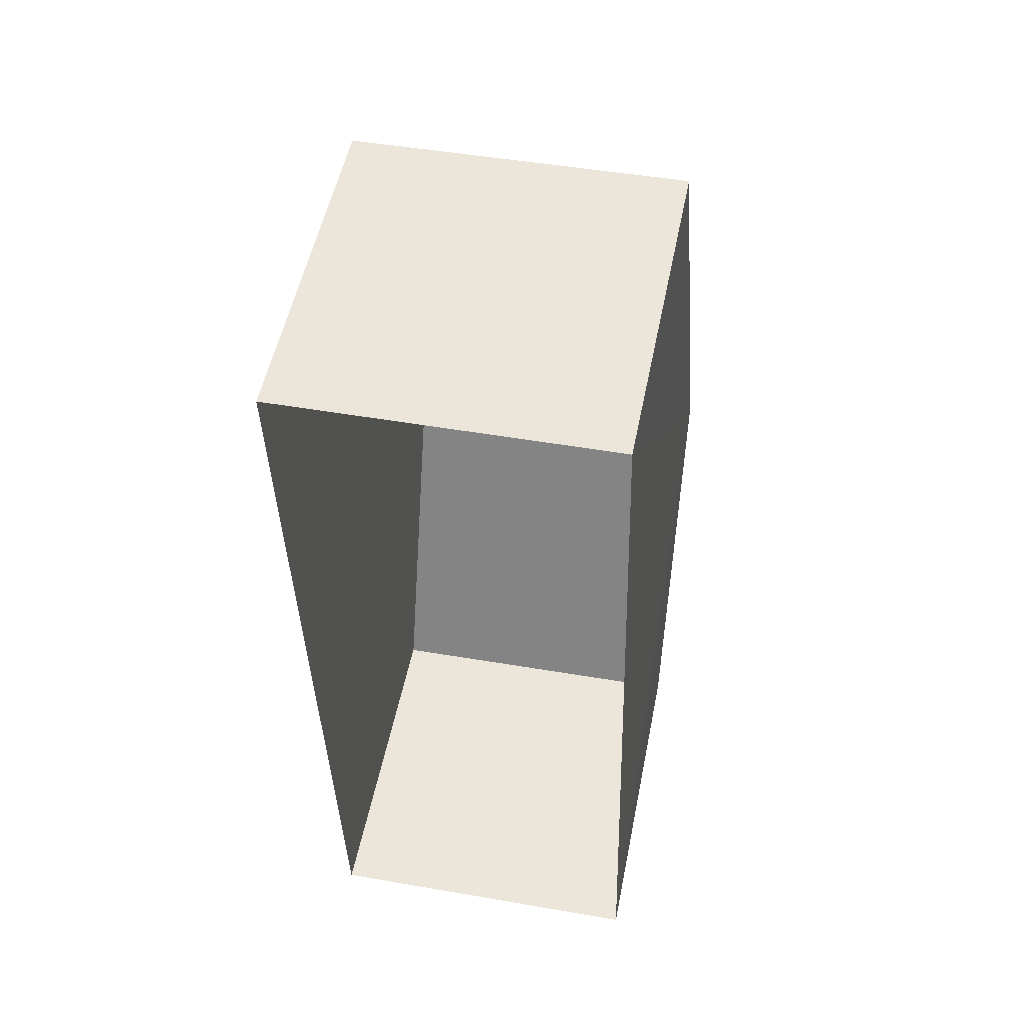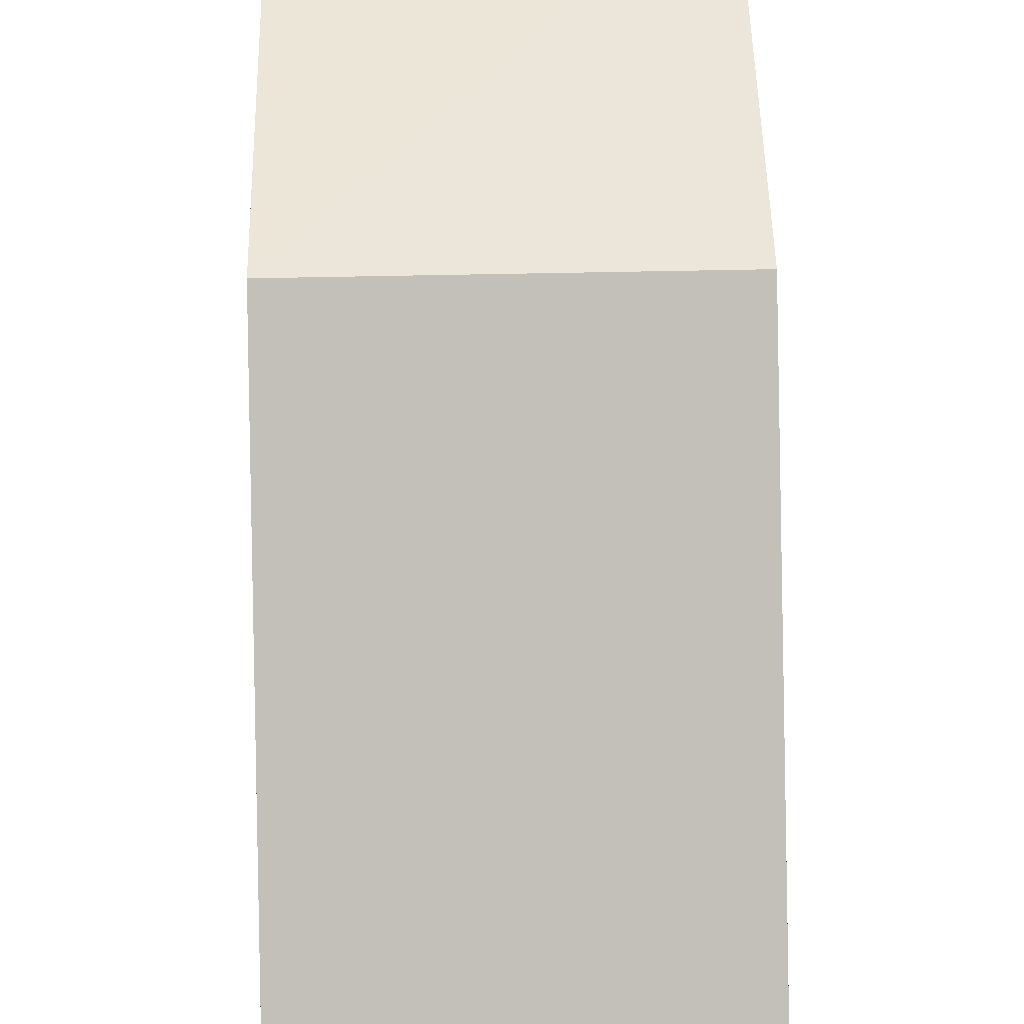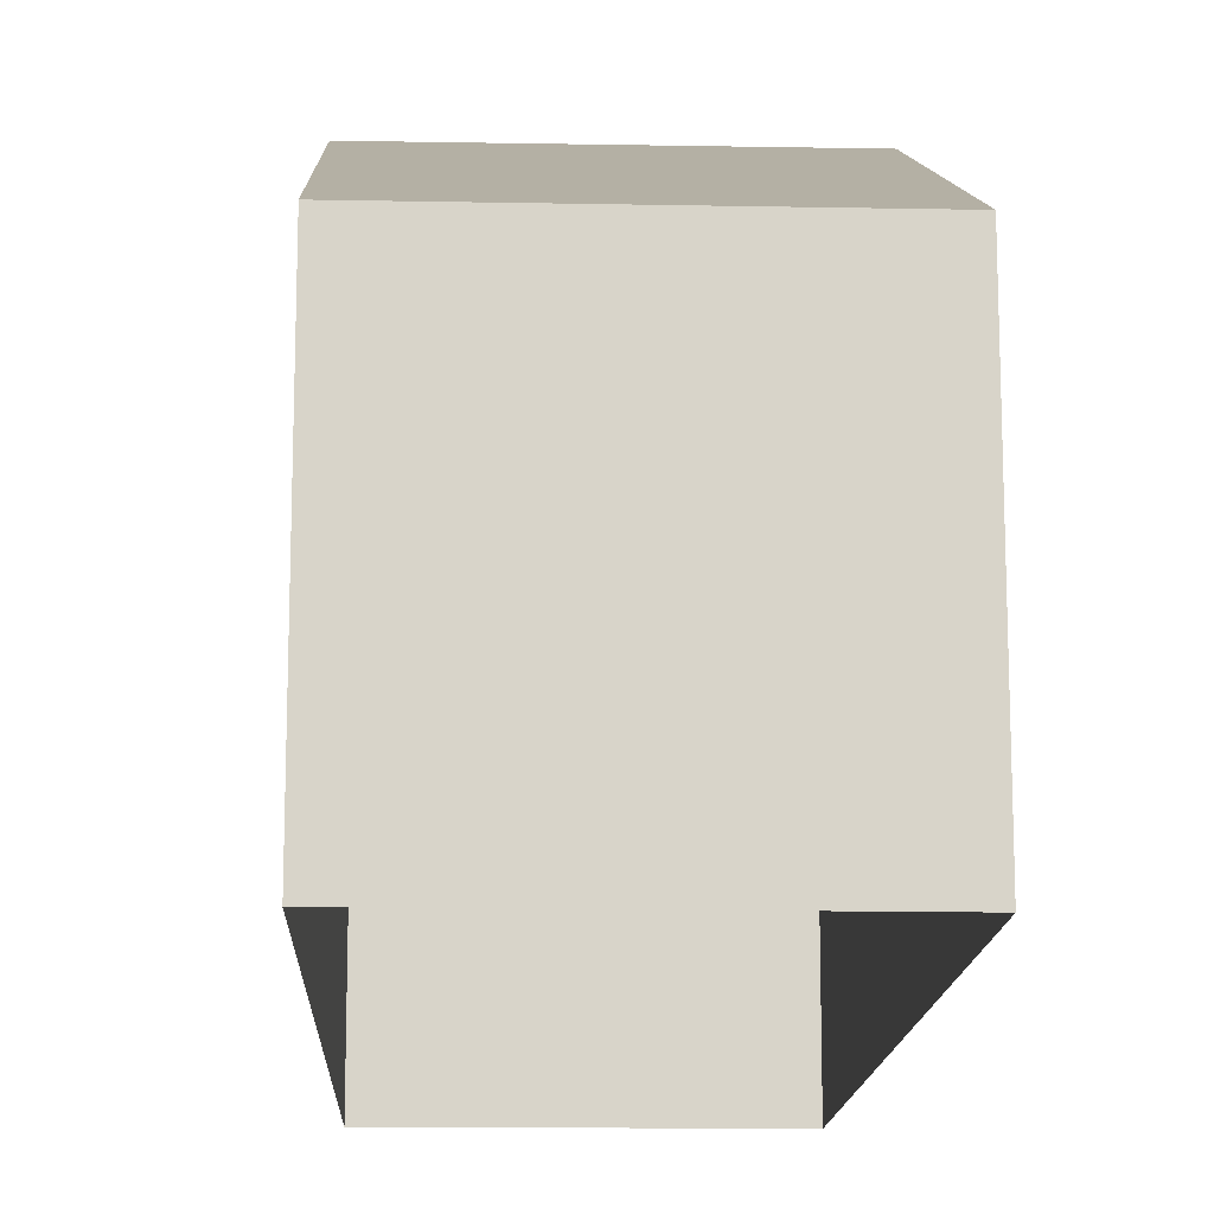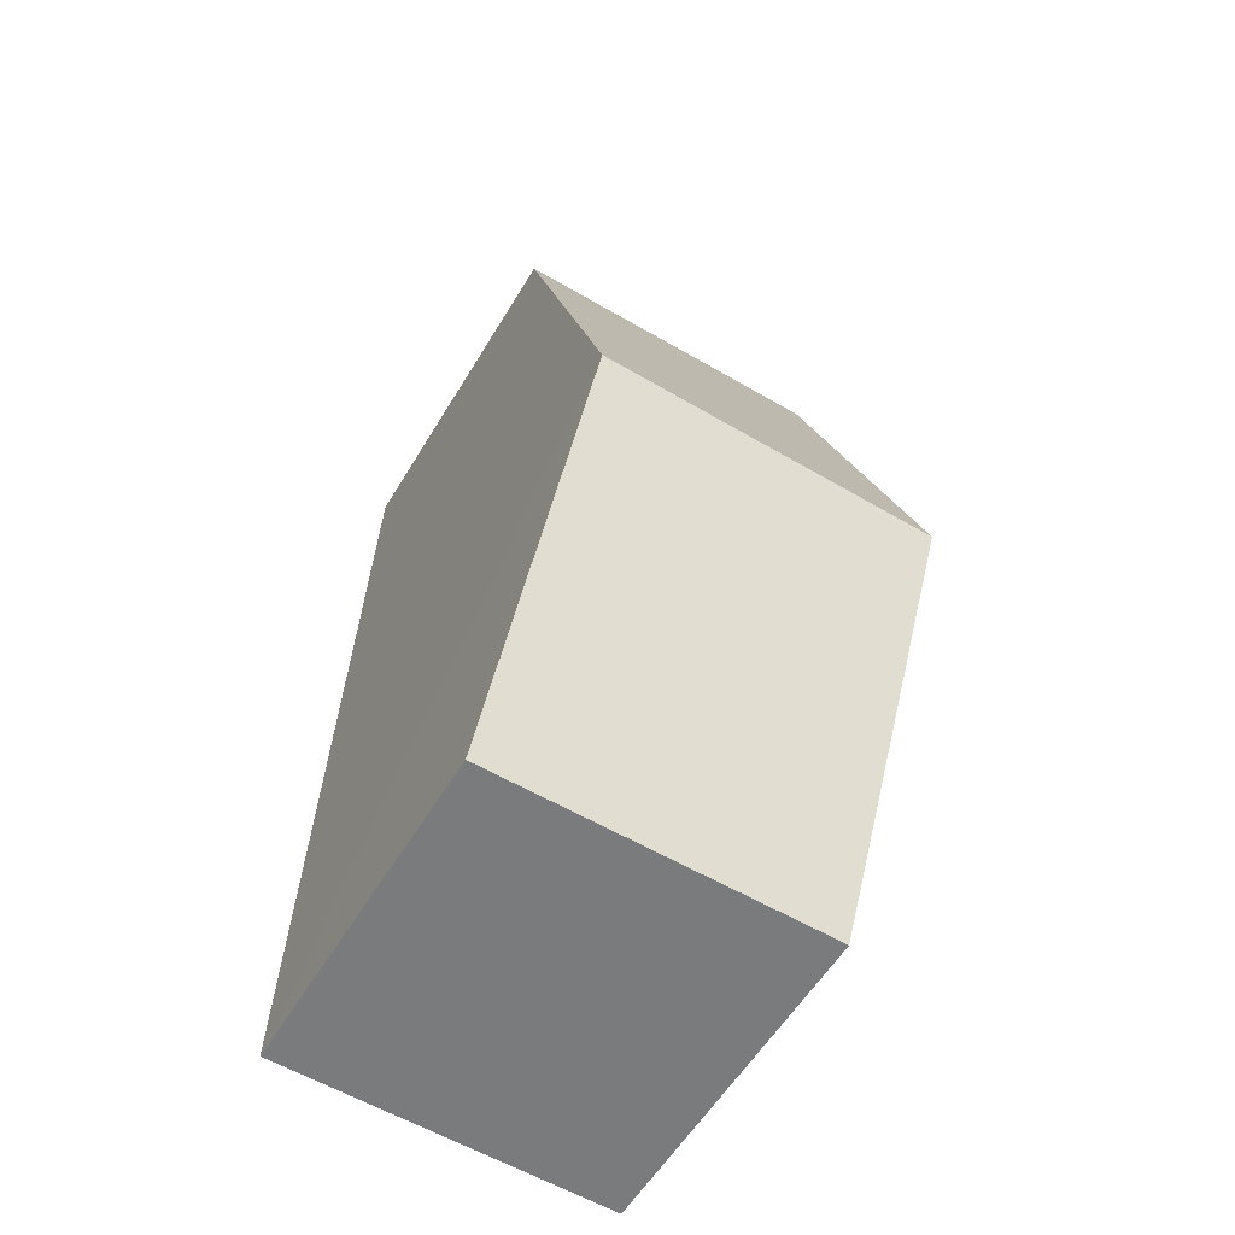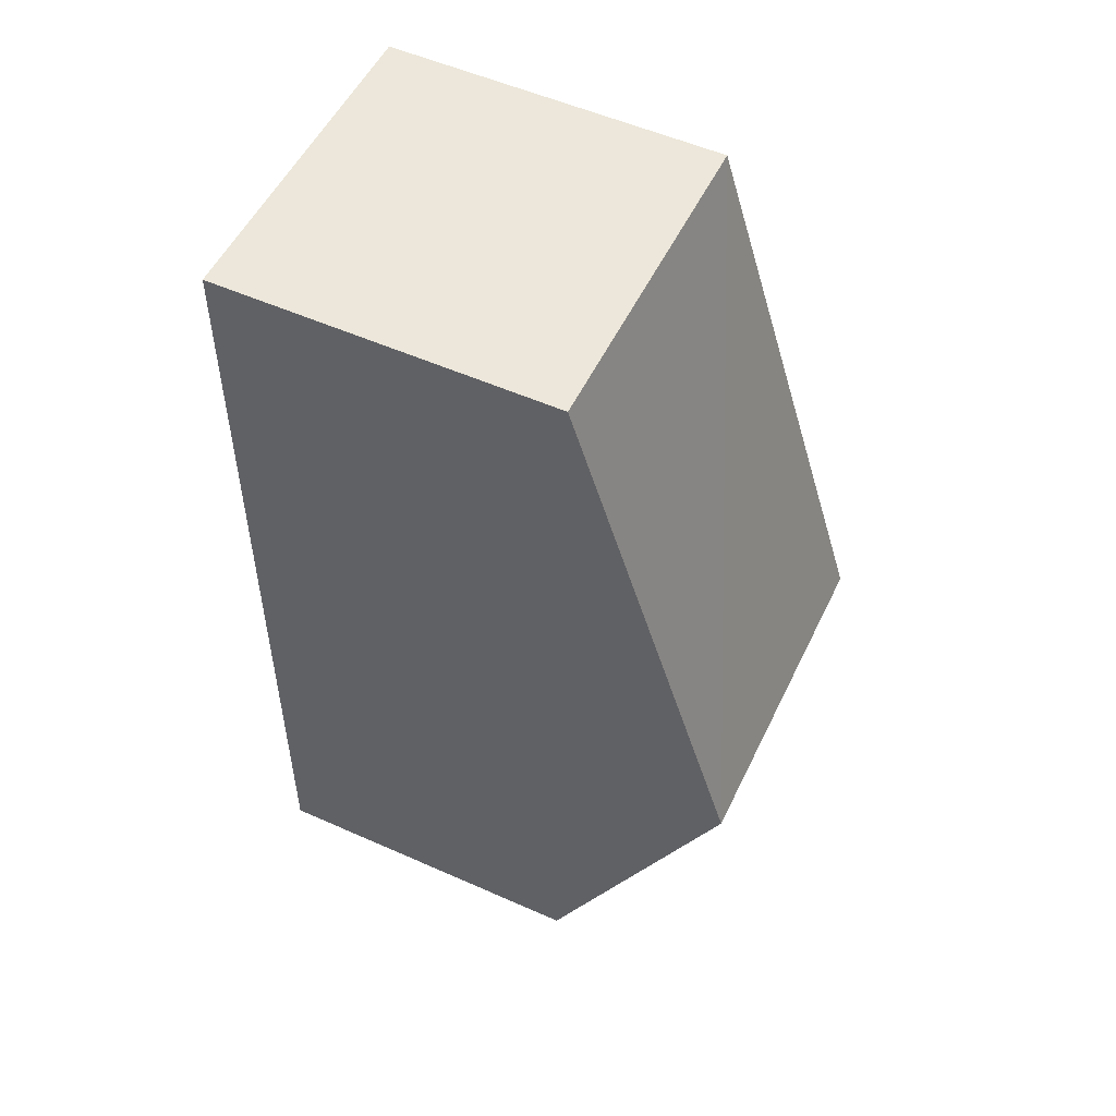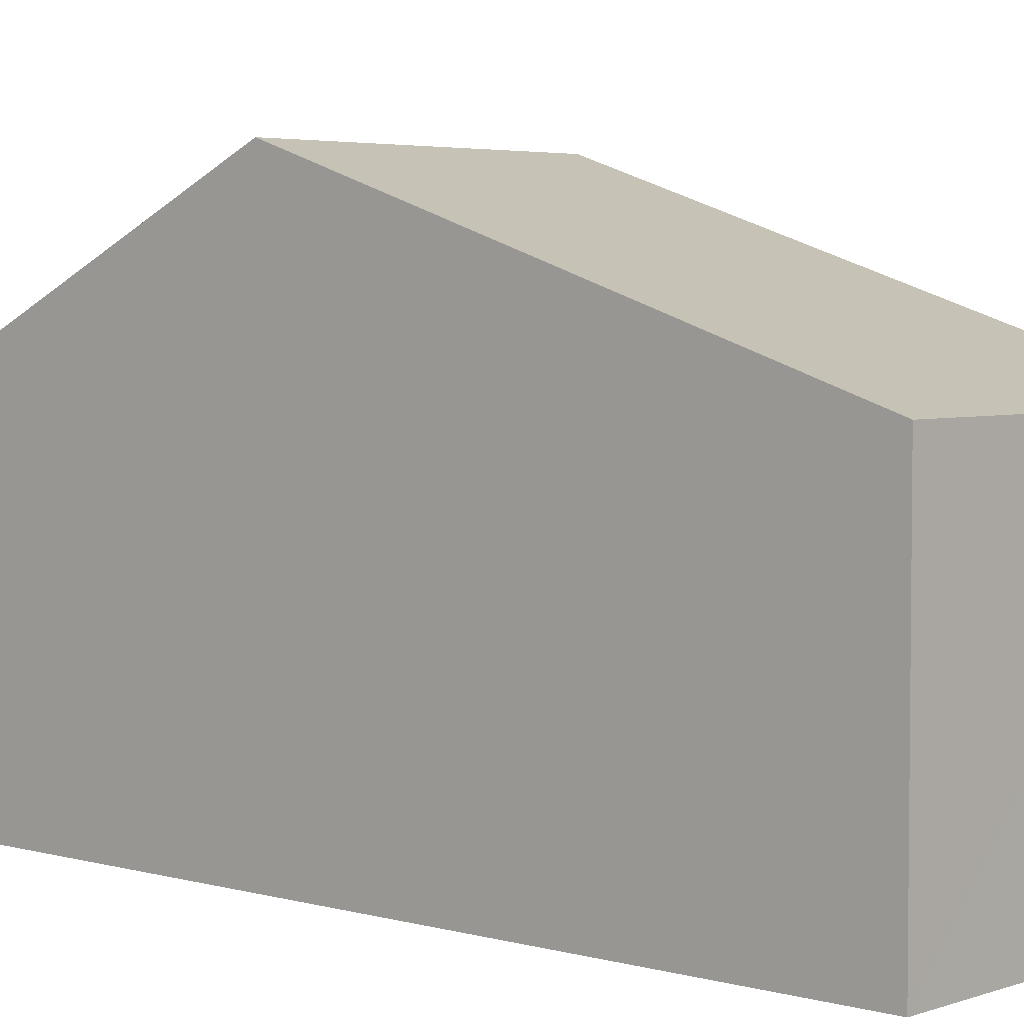
<metadata>
{"format":"obj","ext":"obj","renderer":"f3d","projection":"perspective","resolution":1024,"background":"white","views":[{"elev":52.9,"azim":-168.6,"up":"+Y"},{"elev":75.0,"azim":177.3,"up":"+Z"},{"elev":-14.4,"azim":-3.9,"up":"+Z"},{"elev":-57.5,"azim":-30.5,"up":"+Y"},{"elev":55.0,"azim":-64.8,"up":"+Y"},{"elev":4.0,"azim":130.5,"up":"+Z"}]}
</metadata>
<code>
v -3.741e+05 -1.056e+05 19.18
v -3.741e+05 -1.056e+05 19.19
v -3.741e+05 -1.056e+05 19.18
v -3.741e+05 -1.056e+05 19.19
v -3.741e+05 -1.056e+05 22.79
v -3.741e+05 -1.056e+05 22.79
v -3.741e+05 -1.056e+05 24.66
v -3.741e+05 -1.056e+05 24.66
v -3.741e+05 -1.056e+05 22.79
v -3.741e+05 -1.056e+05 22.79
f 1 2 3
f 1 4 2
f 5 6 7
f 8 5 7
f 9 10 8
f 7 9 8
f 10 3 8
f 3 2 8
f 2 5 8
f 6 4 7
f 4 1 7
f 1 9 7
f 5 2 4
f 6 5 4
f 10 1 3
f 10 9 1

</code>
